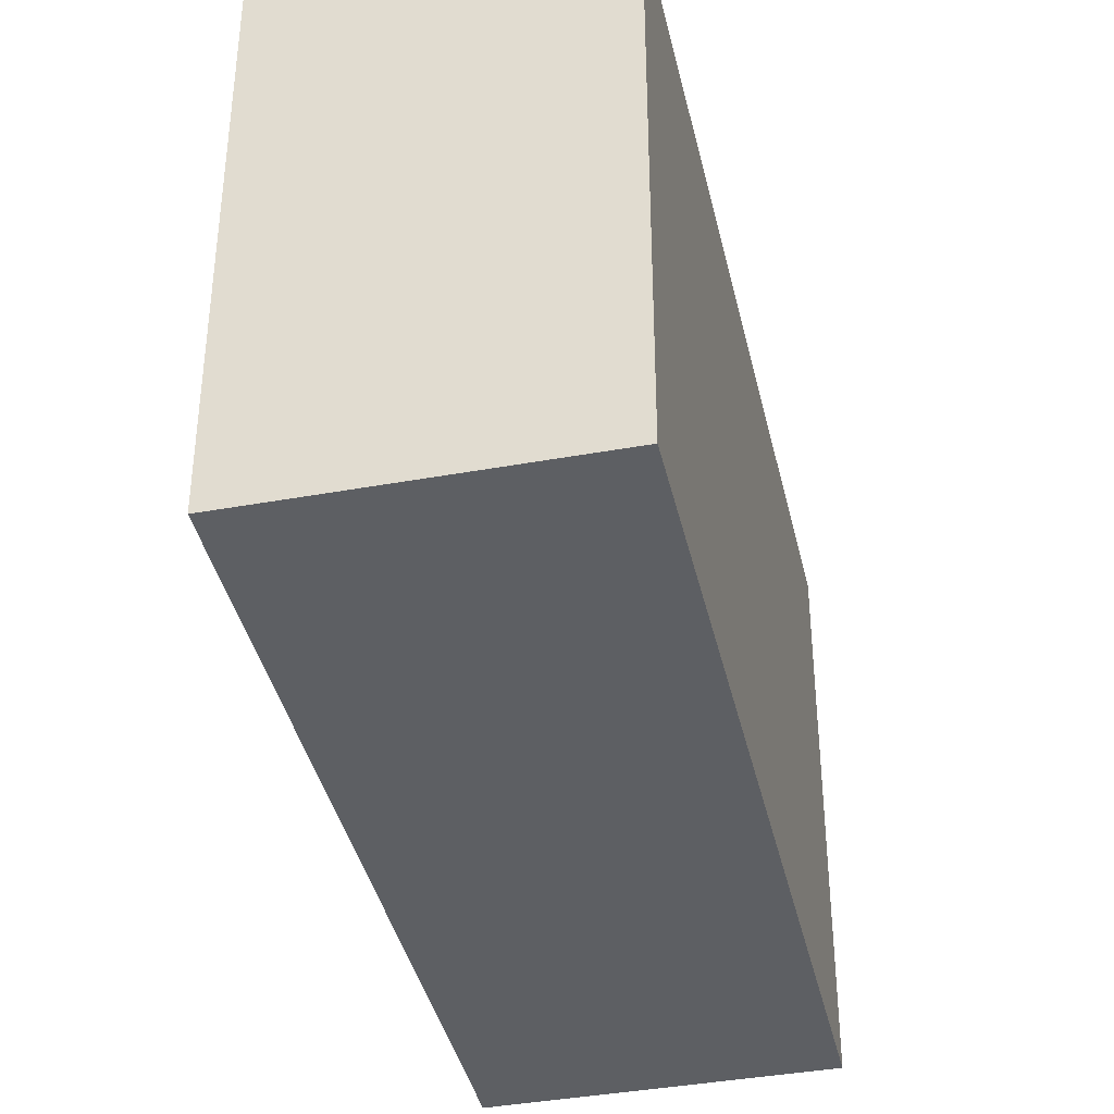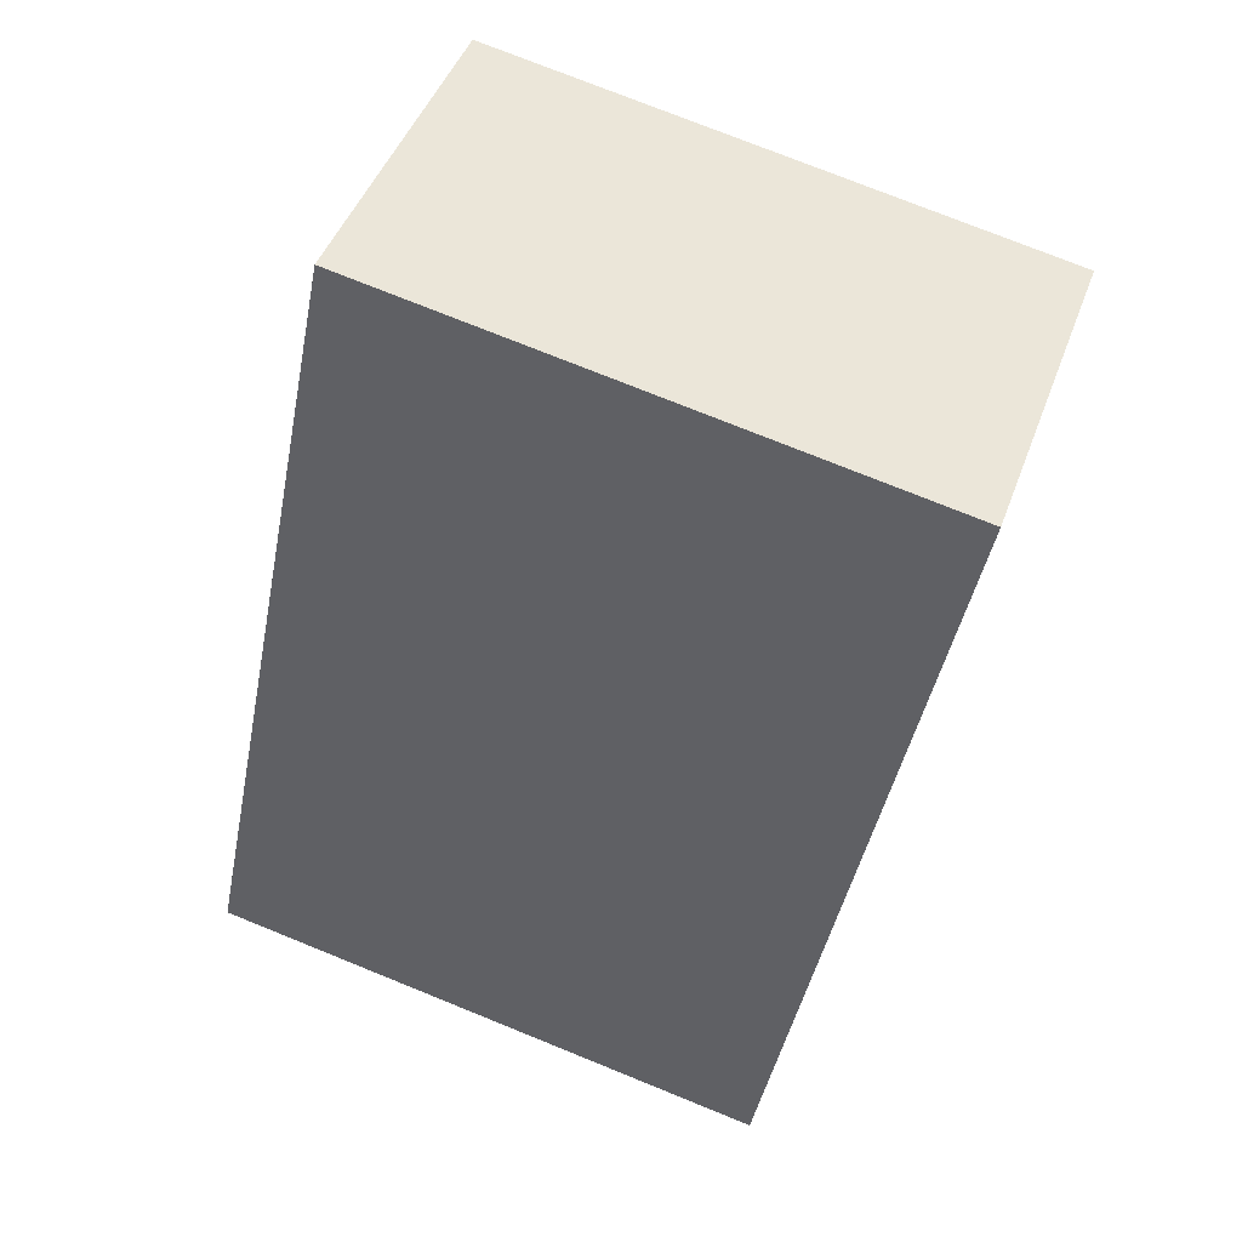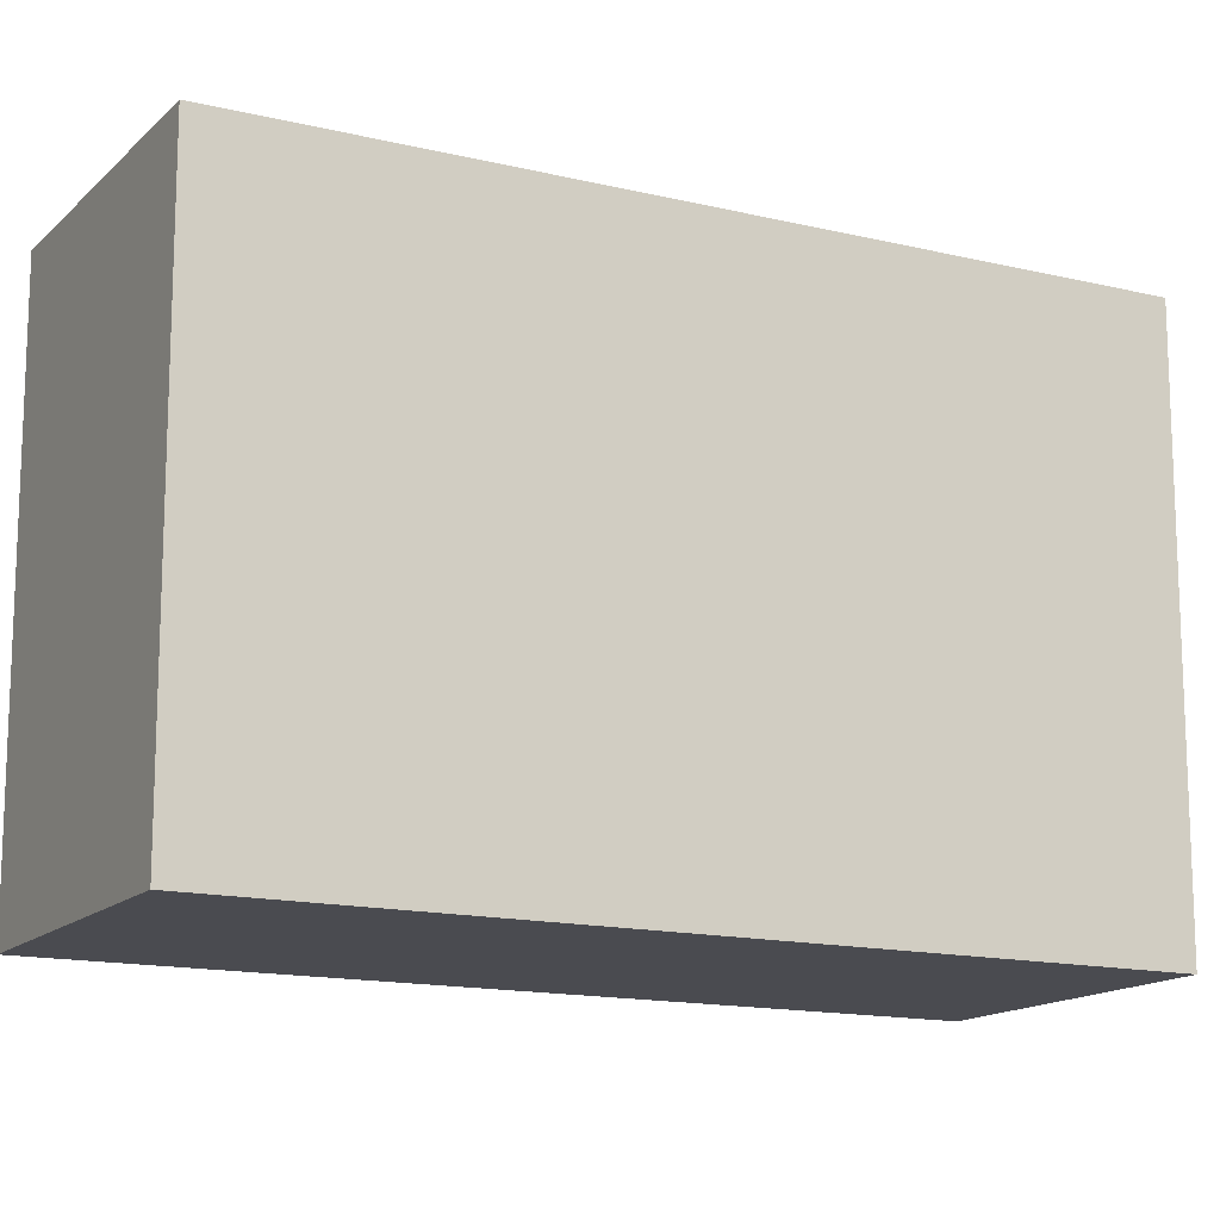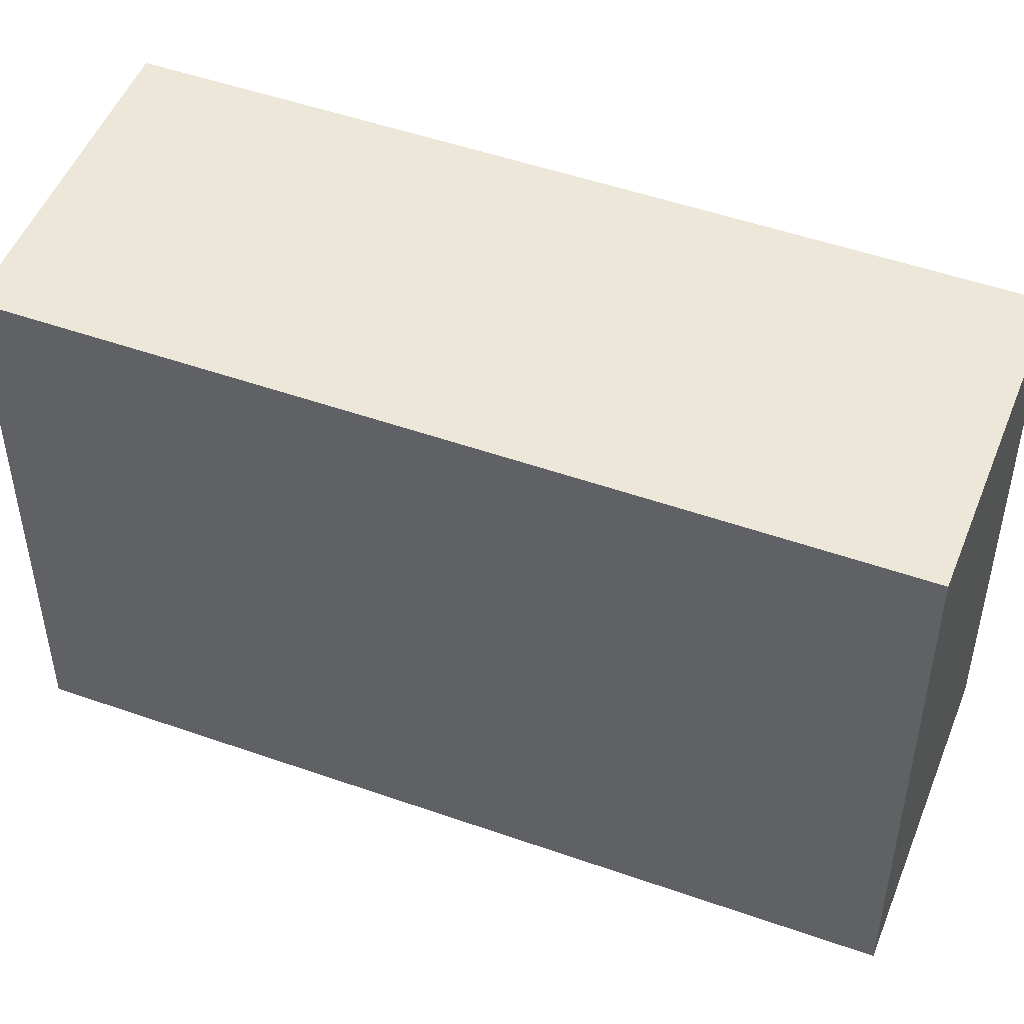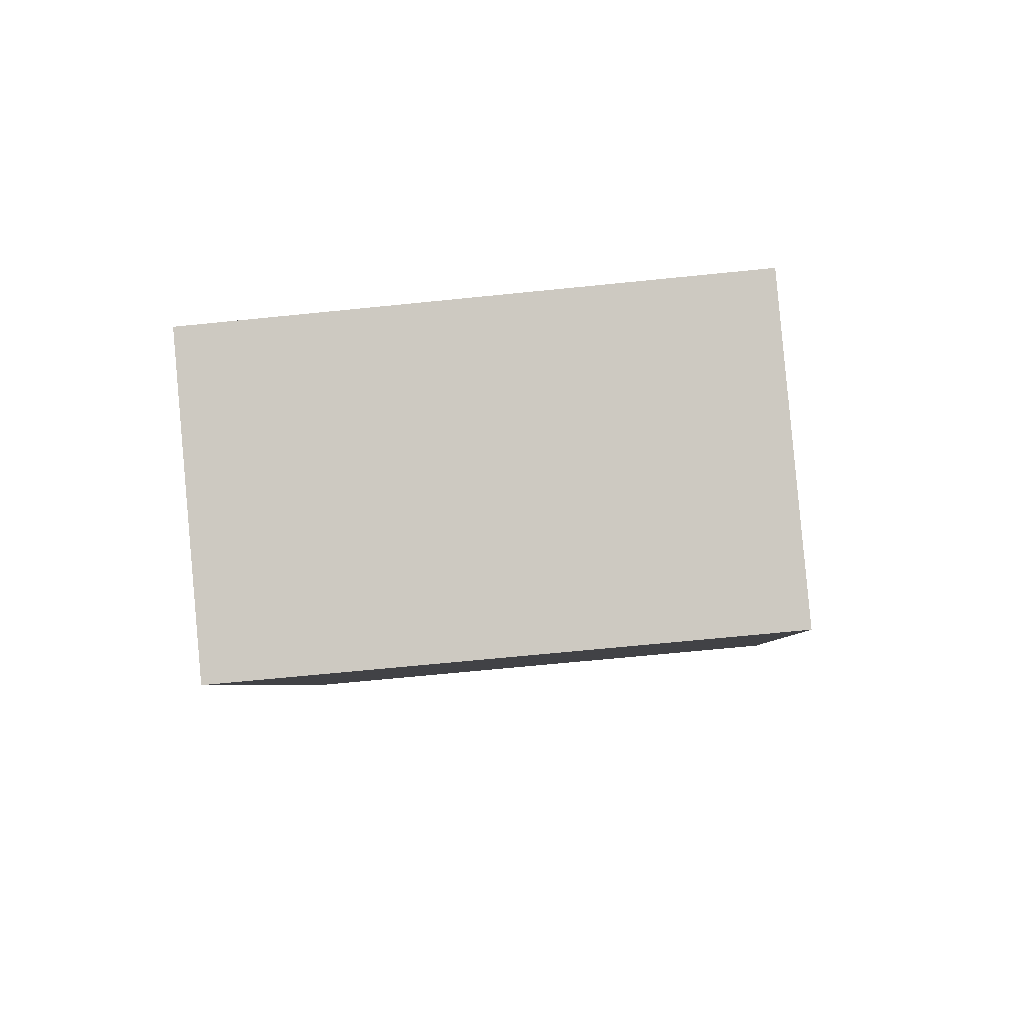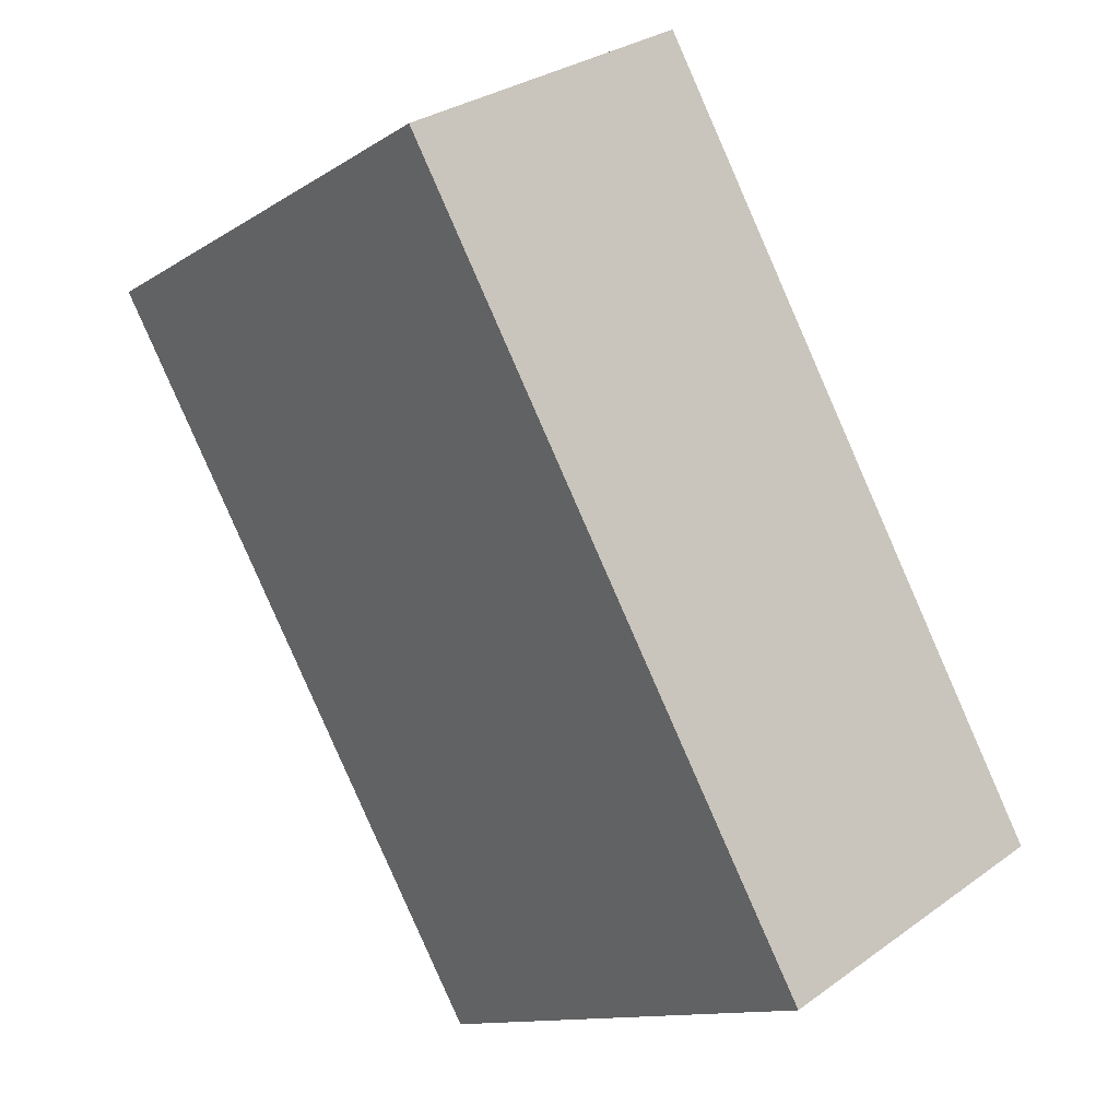
<metadata>
{"format":"obj","ext":"obj","renderer":"f3d","projection":"perspective","resolution":1024,"background":"white","views":[{"elev":-39.8,"azim":42.1,"up":"+Y"},{"elev":75.7,"azim":-68.0,"up":"+Z"},{"elev":-14.5,"azim":-88.5,"up":"+Y"},{"elev":50.0,"azim":-39.4,"up":"+Y"},{"elev":-65.1,"azim":-84.1,"up":"+Z"},{"elev":-12.3,"azim":144.9,"up":"+Z"}]}
</metadata>
<code>
v  0 2.896 1.773e-16
v  3.687 2.896 3.029
v  1.503 2.896 -0.847
v  2.183 2.896 3.876
v  3.687 -1.855e-16 3.029
v  1.503 5.186e-17 -0.847
v  0 0 0
v  2.183 -2.373e-16 3.876
g defaultobject
f 1 2 3
f 2 1 4
f 5 3 2
f 3 5 6
f 6 1 3
f 1 6 7
f 7 4 1
f 4 7 8
f 8 2 4
f 2 8 5
f 8 6 5
f 6 8 7

</code>
